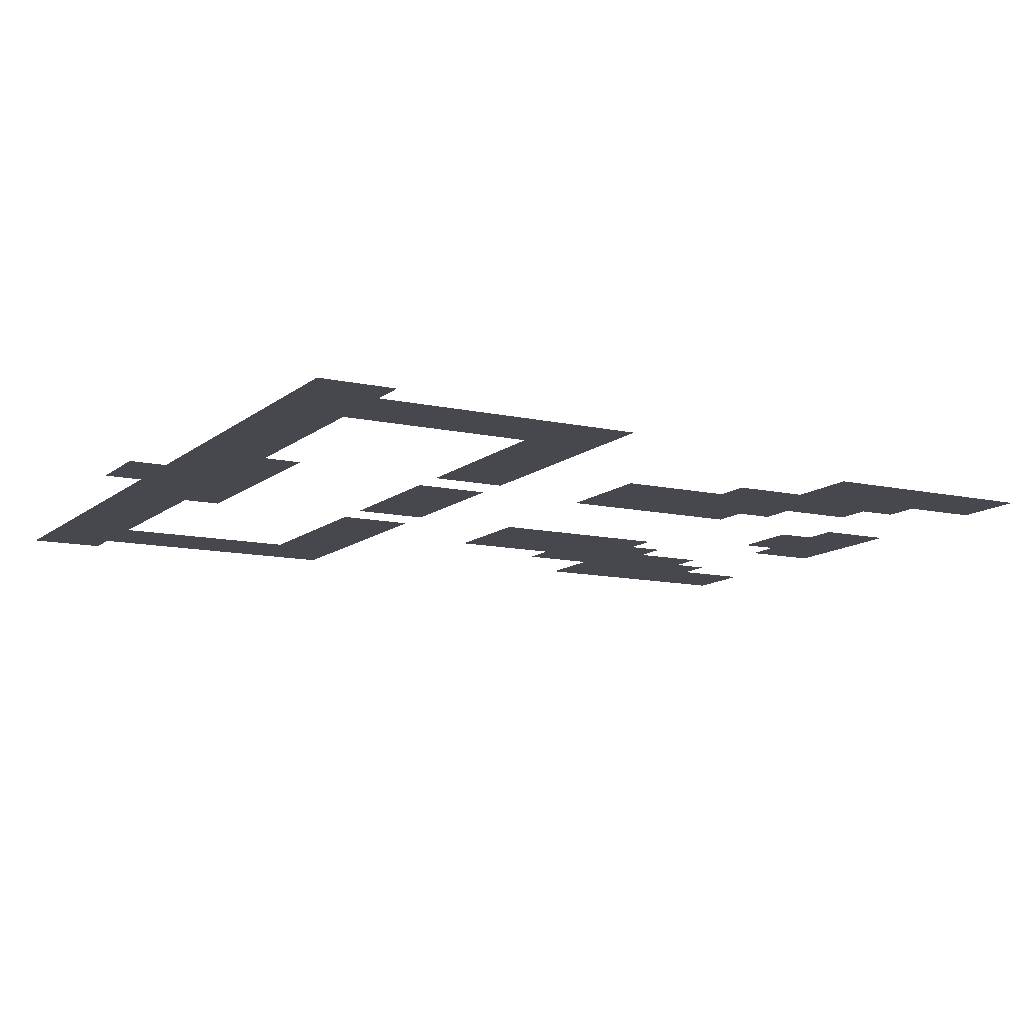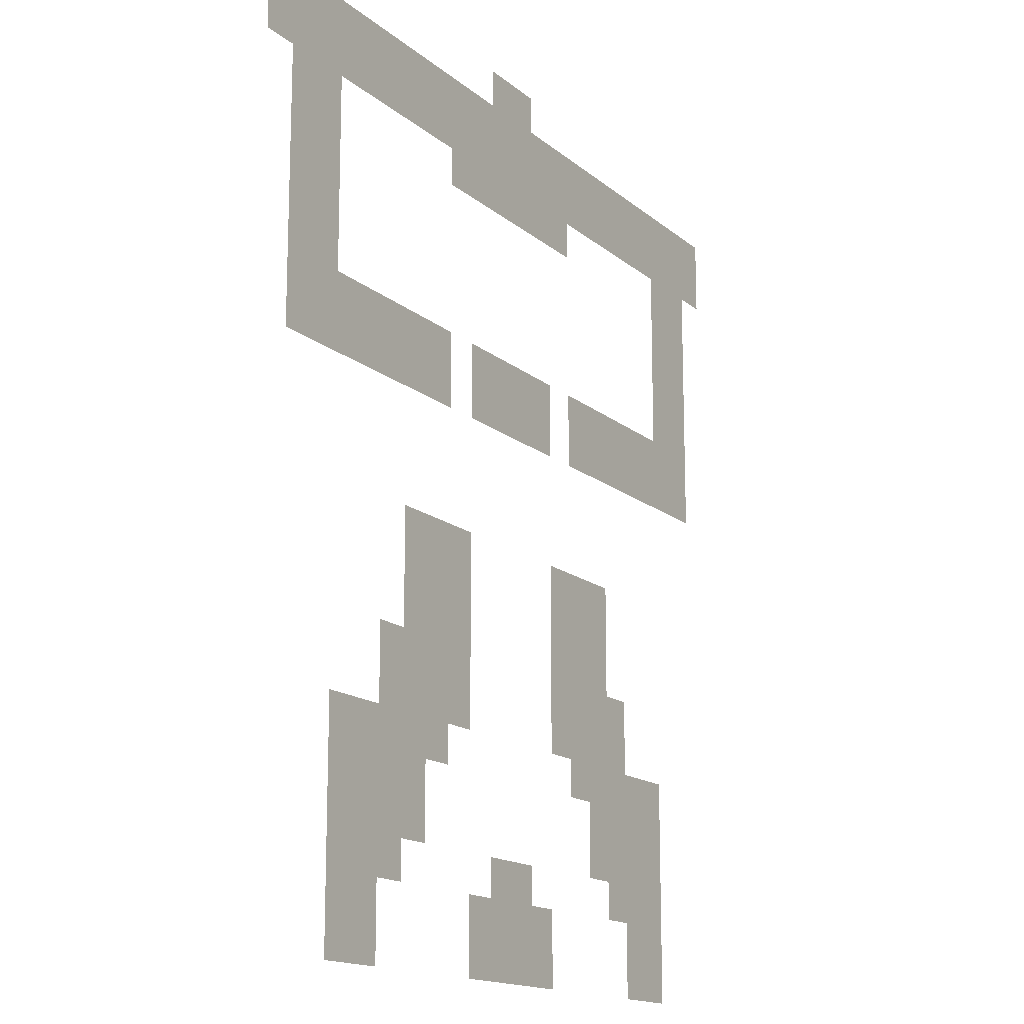
<metadata>
{"format":"obj","ext":"obj","renderer":"f3d","projection":"perspective","resolution":1024,"background":"white","views":[{"elev":-11.7,"azim":-118.6,"up":"+Z"},{"elev":-15.3,"azim":-59.2,"up":"+Y"}]}
</metadata>
<code>
v -7.68 -1.6 0
v -8 -1.6 0
v -8 -1.28 0
v -7.68 -1.28 0
v -8 -1.6 0
v -8.32 -1.6 0
v -8.32 -1.28 0
v -8 -1.28 0
v -4.48 -1.92 0
v -4.8 -1.92 0
v -4.8 -1.6 0
v -4.48 -1.6 0
v -4.8 -1.92 0
v -5.12 -1.92 0
v -5.12 -1.6 0
v -4.8 -1.6 0
v -5.12 -1.92 0
v -5.44 -1.92 0
v -5.44 -1.6 0
v -5.12 -1.6 0
v -5.44 -1.92 0
v -5.76 -1.92 0
v -5.76 -1.6 0
v -5.44 -1.6 0
v -5.76 -1.92 0
v -6.08 -1.92 0
v -6.08 -1.6 0
v -5.76 -1.6 0
v -6.08 -1.92 0
v -6.4 -1.92 0
v -6.4 -1.6 0
v -6.08 -1.6 0
v -6.4 -1.92 0
v -6.72 -1.92 0
v -6.72 -1.6 0
v -6.4 -1.6 0
v -6.72 -1.92 0
v -7.04 -1.92 0
v -7.04 -1.6 0
v -6.72 -1.6 0
v -7.04 -1.92 0
v -7.36 -1.92 0
v -7.36 -1.6 0
v -7.04 -1.6 0
v -7.36 -1.92 0
v -7.68 -1.92 0
v -7.68 -1.6 0
v -7.36 -1.6 0
v -7.68 -1.92 0
v -8 -1.92 0
v -8 -1.6 0
v -7.68 -1.6 0
v -8 -1.92 0
v -8.32 -1.92 0
v -8.32 -1.6 0
v -8 -1.6 0
v -8.32 -1.92 0
v -8.64 -1.92 0
v -8.64 -1.6 0
v -8.32 -1.6 0
v -8.64 -1.92 0
v -8.96 -1.92 0
v -8.96 -1.6 0
v -8.64 -1.6 0
v -8.96 -1.92 0
v -9.28 -1.92 0
v -9.28 -1.6 0
v -8.96 -1.6 0
v -9.28 -1.92 0
v -9.6 -1.92 0
v -9.6 -1.6 0
v -9.28 -1.6 0
v -9.6 -1.92 0
v -9.92 -1.92 0
v -9.92 -1.6 0
v -9.6 -1.6 0
v -9.92 -1.92 0
v -10.24 -1.92 0
v -10.24 -1.6 0
v -9.92 -1.6 0
v -10.24 -1.92 0
v -10.56 -1.92 0
v -10.56 -1.6 0
v -10.24 -1.6 0
v -10.56 -1.92 0
v -10.88 -1.92 0
v -10.88 -1.6 0
v -10.56 -1.6 0
v -10.88 -1.92 0
v -11.2 -1.92 0
v -11.2 -1.6 0
v -10.88 -1.6 0
v -11.2 -1.92 0
v -11.52 -1.92 0
v -11.52 -1.6 0
v -11.2 -1.6 0
v -4.48 -2.24 0
v -4.8 -2.24 0
v -4.8 -1.92 0
v -4.48 -1.92 0
v -4.8 -2.24 0
v -5.12 -2.24 0
v -5.12 -1.92 0
v -4.8 -1.92 0
v -5.12 -2.24 0
v -5.44 -2.24 0
v -5.44 -1.92 0
v -5.12 -1.92 0
v -5.44 -2.24 0
v -5.76 -2.24 0
v -5.76 -1.92 0
v -5.44 -1.92 0
v -5.76 -2.24 0
v -6.08 -2.24 0
v -6.08 -1.92 0
v -5.76 -1.92 0
v -6.08 -2.24 0
v -6.4 -2.24 0
v -6.4 -1.92 0
v -6.08 -1.92 0
v -6.4 -2.24 0
v -6.72 -2.24 0
v -6.72 -1.92 0
v -6.4 -1.92 0
v -6.72 -2.24 0
v -7.04 -2.24 0
v -7.04 -1.92 0
v -6.72 -1.92 0
v -7.04 -2.24 0
v -7.36 -2.24 0
v -7.36 -1.92 0
v -7.04 -1.92 0
v -7.36 -2.24 0
v -7.68 -2.24 0
v -7.68 -1.92 0
v -7.36 -1.92 0
v -7.68 -2.24 0
v -8 -2.24 0
v -8 -1.92 0
v -7.68 -1.92 0
v -8 -2.24 0
v -8.32 -2.24 0
v -8.32 -1.92 0
v -8 -1.92 0
v -8.32 -2.24 0
v -8.64 -2.24 0
v -8.64 -1.92 0
v -8.32 -1.92 0
v -8.64 -2.24 0
v -8.96 -2.24 0
v -8.96 -1.92 0
v -8.64 -1.92 0
v -8.96 -2.24 0
v -9.28 -2.24 0
v -9.28 -1.92 0
v -8.96 -1.92 0
v -9.28 -2.24 0
v -9.6 -2.24 0
v -9.6 -1.92 0
v -9.28 -1.92 0
v -9.6 -2.24 0
v -9.92 -2.24 0
v -9.92 -1.92 0
v -9.6 -1.92 0
v -9.92 -2.24 0
v -10.24 -2.24 0
v -10.24 -1.92 0
v -9.92 -1.92 0
v -10.24 -2.24 0
v -10.56 -2.24 0
v -10.56 -1.92 0
v -10.24 -1.92 0
v -10.56 -2.24 0
v -10.88 -2.24 0
v -10.88 -1.92 0
v -10.56 -1.92 0
v -10.88 -2.24 0
v -11.2 -2.24 0
v -11.2 -1.92 0
v -10.88 -1.92 0
v -11.2 -2.24 0
v -11.52 -2.24 0
v -11.52 -1.92 0
v -11.2 -1.92 0
v -4.8 -2.56 0
v -5.12 -2.56 0
v -5.12 -2.24 0
v -4.8 -2.24 0
v -5.12 -2.56 0
v -5.44 -2.56 0
v -5.44 -2.24 0
v -5.12 -2.24 0
v -7.04 -2.56 0
v -7.36 -2.56 0
v -7.36 -2.24 0
v -7.04 -2.24 0
v -7.36 -2.56 0
v -7.68 -2.56 0
v -7.68 -2.24 0
v -7.36 -2.24 0
v -7.68 -2.56 0
v -8 -2.56 0
v -8 -2.24 0
v -7.68 -2.24 0
v -8 -2.56 0
v -8.32 -2.56 0
v -8.32 -2.24 0
v -8 -2.24 0
v -8.32 -2.56 0
v -8.64 -2.56 0
v -8.64 -2.24 0
v -8.32 -2.24 0
v -8.64 -2.56 0
v -8.96 -2.56 0
v -8.96 -2.24 0
v -8.64 -2.24 0
v -10.56 -2.56 0
v -10.88 -2.56 0
v -10.88 -2.24 0
v -10.56 -2.24 0
v -10.88 -2.56 0
v -11.2 -2.56 0
v -11.2 -2.24 0
v -10.88 -2.24 0
v -4.8 -2.88 0
v -5.12 -2.88 0
v -5.12 -2.56 0
v -4.8 -2.56 0
v -5.12 -2.88 0
v -5.44 -2.88 0
v -5.44 -2.56 0
v -5.12 -2.56 0
v -10.56 -2.88 0
v -10.88 -2.88 0
v -10.88 -2.56 0
v -10.56 -2.56 0
v -10.88 -2.88 0
v -11.2 -2.88 0
v -11.2 -2.56 0
v -10.88 -2.56 0
v -4.8 -3.2 0
v -5.12 -3.2 0
v -5.12 -2.88 0
v -4.8 -2.88 0
v -5.12 -3.2 0
v -5.44 -3.2 0
v -5.44 -2.88 0
v -5.12 -2.88 0
v -10.56 -3.2 0
v -10.88 -3.2 0
v -10.88 -2.88 0
v -10.56 -2.88 0
v -10.88 -3.2 0
v -11.2 -3.2 0
v -11.2 -2.88 0
v -10.88 -2.88 0
v -4.8 -3.52 0
v -5.12 -3.52 0
v -5.12 -3.2 0
v -4.8 -3.2 0
v -5.12 -3.52 0
v -5.44 -3.52 0
v -5.44 -3.2 0
v -5.12 -3.2 0
v -10.56 -3.52 0
v -10.88 -3.52 0
v -10.88 -3.2 0
v -10.56 -3.2 0
v -10.88 -3.52 0
v -11.2 -3.52 0
v -11.2 -3.2 0
v -10.88 -3.2 0
v -4.8 -3.84 0
v -5.12 -3.84 0
v -5.12 -3.52 0
v -4.8 -3.52 0
v -5.12 -3.84 0
v -5.44 -3.84 0
v -5.44 -3.52 0
v -5.12 -3.52 0
v -10.56 -3.84 0
v -10.88 -3.84 0
v -10.88 -3.52 0
v -10.56 -3.52 0
v -10.88 -3.84 0
v -11.2 -3.84 0
v -11.2 -3.52 0
v -10.88 -3.52 0
v -4.8 -4.16 0
v -5.12 -4.16 0
v -5.12 -3.84 0
v -4.8 -3.84 0
v -5.12 -4.16 0
v -5.44 -4.16 0
v -5.44 -3.84 0
v -5.12 -3.84 0
v -5.44 -4.16 0
v -5.76 -4.16 0
v -5.76 -3.84 0
v -5.44 -3.84 0
v -5.76 -4.16 0
v -6.08 -4.16 0
v -6.08 -3.84 0
v -5.76 -3.84 0
v -6.08 -4.16 0
v -6.4 -4.16 0
v -6.4 -3.84 0
v -6.08 -3.84 0
v -6.4 -4.16 0
v -6.72 -4.16 0
v -6.72 -3.84 0
v -6.4 -3.84 0
v -6.72 -4.16 0
v -7.04 -4.16 0
v -7.04 -3.84 0
v -6.72 -3.84 0
v -7.36 -4.16 0
v -7.68 -4.16 0
v -7.68 -3.84 0
v -7.36 -3.84 0
v -7.68 -4.16 0
v -8 -4.16 0
v -8 -3.84 0
v -7.68 -3.84 0
v -8 -4.16 0
v -8.32 -4.16 0
v -8.32 -3.84 0
v -8 -3.84 0
v -8.32 -4.16 0
v -8.64 -4.16 0
v -8.64 -3.84 0
v -8.32 -3.84 0
v -8.96 -4.16 0
v -9.28 -4.16 0
v -9.28 -3.84 0
v -8.96 -3.84 0
v -9.28 -4.16 0
v -9.6 -4.16 0
v -9.6 -3.84 0
v -9.28 -3.84 0
v -9.6 -4.16 0
v -9.92 -4.16 0
v -9.92 -3.84 0
v -9.6 -3.84 0
v -9.92 -4.16 0
v -10.24 -4.16 0
v -10.24 -3.84 0
v -9.92 -3.84 0
v -10.24 -4.16 0
v -10.56 -4.16 0
v -10.56 -3.84 0
v -10.24 -3.84 0
v -10.56 -4.16 0
v -10.88 -4.16 0
v -10.88 -3.84 0
v -10.56 -3.84 0
v -10.88 -4.16 0
v -11.2 -4.16 0
v -11.2 -3.84 0
v -10.88 -3.84 0
v -4.8 -4.48 0
v -5.12 -4.48 0
v -5.12 -4.16 0
v -4.8 -4.16 0
v -5.12 -4.48 0
v -5.44 -4.48 0
v -5.44 -4.16 0
v -5.12 -4.16 0
v -5.44 -4.48 0
v -5.76 -4.48 0
v -5.76 -4.16 0
v -5.44 -4.16 0
v -5.76 -4.48 0
v -6.08 -4.48 0
v -6.08 -4.16 0
v -5.76 -4.16 0
v -6.08 -4.48 0
v -6.4 -4.48 0
v -6.4 -4.16 0
v -6.08 -4.16 0
v -6.4 -4.48 0
v -6.72 -4.48 0
v -6.72 -4.16 0
v -6.4 -4.16 0
v -6.72 -4.48 0
v -7.04 -4.48 0
v -7.04 -4.16 0
v -6.72 -4.16 0
v -7.36 -4.48 0
v -7.68 -4.48 0
v -7.68 -4.16 0
v -7.36 -4.16 0
v -7.68 -4.48 0
v -8 -4.48 0
v -8 -4.16 0
v -7.68 -4.16 0
v -8 -4.48 0
v -8.32 -4.48 0
v -8.32 -4.16 0
v -8 -4.16 0
v -8.32 -4.48 0
v -8.64 -4.48 0
v -8.64 -4.16 0
v -8.32 -4.16 0
v -8.96 -4.48 0
v -9.28 -4.48 0
v -9.28 -4.16 0
v -8.96 -4.16 0
v -9.28 -4.48 0
v -9.6 -4.48 0
v -9.6 -4.16 0
v -9.28 -4.16 0
v -9.6 -4.48 0
v -9.92 -4.48 0
v -9.92 -4.16 0
v -9.6 -4.16 0
v -9.92 -4.48 0
v -10.24 -4.48 0
v -10.24 -4.16 0
v -9.92 -4.16 0
v -10.24 -4.48 0
v -10.56 -4.48 0
v -10.56 -4.16 0
v -10.24 -4.16 0
v -10.56 -4.48 0
v -10.88 -4.48 0
v -10.88 -4.16 0
v -10.56 -4.16 0
v -10.88 -4.48 0
v -11.2 -4.48 0
v -11.2 -4.16 0
v -10.88 -4.16 0
v -6.4 -5.76 0
v -6.72 -5.76 0
v -6.72 -5.44 0
v -6.4 -5.44 0
v -6.72 -5.76 0
v -7.04 -5.76 0
v -7.04 -5.44 0
v -6.72 -5.44 0
v -7.04 -5.76 0
v -7.36 -5.76 0
v -7.36 -5.44 0
v -7.04 -5.44 0
v -8.64 -5.76 0
v -8.96 -5.76 0
v -8.96 -5.44 0
v -8.64 -5.44 0
v -8.96 -5.76 0
v -9.28 -5.76 0
v -9.28 -5.44 0
v -8.96 -5.44 0
v -9.28 -5.76 0
v -9.6 -5.76 0
v -9.6 -5.44 0
v -9.28 -5.44 0
v -6.4 -6.08 0
v -6.72 -6.08 0
v -6.72 -5.76 0
v -6.4 -5.76 0
v -6.72 -6.08 0
v -7.04 -6.08 0
v -7.04 -5.76 0
v -6.72 -5.76 0
v -7.04 -6.08 0
v -7.36 -6.08 0
v -7.36 -5.76 0
v -7.04 -5.76 0
v -8.64 -6.08 0
v -8.96 -6.08 0
v -8.96 -5.76 0
v -8.64 -5.76 0
v -8.96 -6.08 0
v -9.28 -6.08 0
v -9.28 -5.76 0
v -8.96 -5.76 0
v -9.28 -6.08 0
v -9.6 -6.08 0
v -9.6 -5.76 0
v -9.28 -5.76 0
v -6.4 -6.4 0
v -6.72 -6.4 0
v -6.72 -6.08 0
v -6.4 -6.08 0
v -6.72 -6.4 0
v -7.04 -6.4 0
v -7.04 -6.08 0
v -6.72 -6.08 0
v -7.04 -6.4 0
v -7.36 -6.4 0
v -7.36 -6.08 0
v -7.04 -6.08 0
v -8.64 -6.4 0
v -8.96 -6.4 0
v -8.96 -6.08 0
v -8.64 -6.08 0
v -8.96 -6.4 0
v -9.28 -6.4 0
v -9.28 -6.08 0
v -8.96 -6.08 0
v -9.28 -6.4 0
v -9.6 -6.4 0
v -9.6 -6.08 0
v -9.28 -6.08 0
v -6.08 -6.72 0
v -6.4 -6.72 0
v -6.4 -6.4 0
v -6.08 -6.4 0
v -6.4 -6.72 0
v -6.72 -6.72 0
v -6.72 -6.4 0
v -6.4 -6.4 0
v -6.72 -6.72 0
v -7.04 -6.72 0
v -7.04 -6.4 0
v -6.72 -6.4 0
v -7.04 -6.72 0
v -7.36 -6.72 0
v -7.36 -6.4 0
v -7.04 -6.4 0
v -8.64 -6.72 0
v -8.96 -6.72 0
v -8.96 -6.4 0
v -8.64 -6.4 0
v -8.96 -6.72 0
v -9.28 -6.72 0
v -9.28 -6.4 0
v -8.96 -6.4 0
v -9.28 -6.72 0
v -9.6 -6.72 0
v -9.6 -6.4 0
v -9.28 -6.4 0
v -9.6 -6.72 0
v -9.92 -6.72 0
v -9.92 -6.4 0
v -9.6 -6.4 0
v -6.08 -7.04 0
v -6.4 -7.04 0
v -6.4 -6.72 0
v -6.08 -6.72 0
v -6.4 -7.04 0
v -6.72 -7.04 0
v -6.72 -6.72 0
v -6.4 -6.72 0
v -6.72 -7.04 0
v -7.04 -7.04 0
v -7.04 -6.72 0
v -6.72 -6.72 0
v -7.04 -7.04 0
v -7.36 -7.04 0
v -7.36 -6.72 0
v -7.04 -6.72 0
v -8.64 -7.04 0
v -8.96 -7.04 0
v -8.96 -6.72 0
v -8.64 -6.72 0
v -8.96 -7.04 0
v -9.28 -7.04 0
v -9.28 -6.72 0
v -8.96 -6.72 0
v -9.28 -7.04 0
v -9.6 -7.04 0
v -9.6 -6.72 0
v -9.28 -6.72 0
v -9.6 -7.04 0
v -9.92 -7.04 0
v -9.92 -6.72 0
v -9.6 -6.72 0
v -5.44 -7.36 0
v -5.76 -7.36 0
v -5.76 -7.04 0
v -5.44 -7.04 0
v -5.76 -7.36 0
v -6.08 -7.36 0
v -6.08 -7.04 0
v -5.76 -7.04 0
v -6.08 -7.36 0
v -6.4 -7.36 0
v -6.4 -7.04 0
v -6.08 -7.04 0
v -6.4 -7.36 0
v -6.72 -7.36 0
v -6.72 -7.04 0
v -6.4 -7.04 0
v -6.72 -7.36 0
v -7.04 -7.36 0
v -7.04 -7.04 0
v -6.72 -7.04 0
v -8.96 -7.36 0
v -9.28 -7.36 0
v -9.28 -7.04 0
v -8.96 -7.04 0
v -9.28 -7.36 0
v -9.6 -7.36 0
v -9.6 -7.04 0
v -9.28 -7.04 0
v -9.6 -7.36 0
v -9.92 -7.36 0
v -9.92 -7.04 0
v -9.6 -7.04 0
v -9.92 -7.36 0
v -10.24 -7.36 0
v -10.24 -7.04 0
v -9.92 -7.04 0
v -10.24 -7.36 0
v -10.56 -7.36 0
v -10.56 -7.04 0
v -10.24 -7.04 0
v -5.44 -7.68 0
v -5.76 -7.68 0
v -5.76 -7.36 0
v -5.44 -7.36 0
v -5.76 -7.68 0
v -6.08 -7.68 0
v -6.08 -7.36 0
v -5.76 -7.36 0
v -6.08 -7.68 0
v -6.4 -7.68 0
v -6.4 -7.36 0
v -6.08 -7.36 0
v -6.4 -7.68 0
v -6.72 -7.68 0
v -6.72 -7.36 0
v -6.4 -7.36 0
v -9.28 -7.68 0
v -9.6 -7.68 0
v -9.6 -7.36 0
v -9.28 -7.36 0
v -9.6 -7.68 0
v -9.92 -7.68 0
v -9.92 -7.36 0
v -9.6 -7.36 0
v -9.92 -7.68 0
v -10.24 -7.68 0
v -10.24 -7.36 0
v -9.92 -7.36 0
v -10.24 -7.68 0
v -10.56 -7.68 0
v -10.56 -7.36 0
v -10.24 -7.36 0
v -5.44 -8 0
v -5.76 -8 0
v -5.76 -7.68 0
v -5.44 -7.68 0
v -5.76 -8 0
v -6.08 -8 0
v -6.08 -7.68 0
v -5.76 -7.68 0
v -6.08 -8 0
v -6.4 -8 0
v -6.4 -7.68 0
v -6.08 -7.68 0
v -6.4 -8 0
v -6.72 -8 0
v -6.72 -7.68 0
v -6.4 -7.68 0
v -9.28 -8 0
v -9.6 -8 0
v -9.6 -7.68 0
v -9.28 -7.68 0
v -9.6 -8 0
v -9.92 -8 0
v -9.92 -7.68 0
v -9.6 -7.68 0
v -9.92 -8 0
v -10.24 -8 0
v -10.24 -7.68 0
v -9.92 -7.68 0
v -10.24 -8 0
v -10.56 -8 0
v -10.56 -7.68 0
v -10.24 -7.68 0
v -5.44 -8.32 0
v -5.76 -8.32 0
v -5.76 -8 0
v -5.44 -8 0
v -5.76 -8.32 0
v -6.08 -8.32 0
v -6.08 -8 0
v -5.76 -8 0
v -6.08 -8.32 0
v -6.4 -8.32 0
v -6.4 -8 0
v -6.08 -8 0
v -7.68 -8.32 0
v -8 -8.32 0
v -8 -8 0
v -7.68 -8 0
v -8 -8.32 0
v -8.32 -8.32 0
v -8.32 -8 0
v -8 -8 0
v -9.6 -8.32 0
v -9.92 -8.32 0
v -9.92 -8 0
v -9.6 -8 0
v -9.92 -8.32 0
v -10.24 -8.32 0
v -10.24 -8 0
v -9.92 -8 0
v -10.24 -8.32 0
v -10.56 -8.32 0
v -10.56 -8 0
v -10.24 -8 0
v -5.44 -8.64 0
v -5.76 -8.64 0
v -5.76 -8.32 0
v -5.44 -8.32 0
v -5.76 -8.64 0
v -6.08 -8.64 0
v -6.08 -8.32 0
v -5.76 -8.32 0
v -7.36 -8.64 0
v -7.68 -8.64 0
v -7.68 -8.32 0
v -7.36 -8.32 0
v -7.68 -8.64 0
v -8 -8.64 0
v -8 -8.32 0
v -7.68 -8.32 0
v -8 -8.64 0
v -8.32 -8.64 0
v -8.32 -8.32 0
v -8 -8.32 0
v -8.32 -8.64 0
v -8.64 -8.64 0
v -8.64 -8.32 0
v -8.32 -8.32 0
v -9.92 -8.64 0
v -10.24 -8.64 0
v -10.24 -8.32 0
v -9.92 -8.32 0
v -10.24 -8.64 0
v -10.56 -8.64 0
v -10.56 -8.32 0
v -10.24 -8.32 0
v -5.44 -8.96 0
v -5.76 -8.96 0
v -5.76 -8.64 0
v -5.44 -8.64 0
v -5.76 -8.96 0
v -6.08 -8.96 0
v -6.08 -8.64 0
v -5.76 -8.64 0
v -7.36 -8.96 0
v -7.68 -8.96 0
v -7.68 -8.64 0
v -7.36 -8.64 0
v -7.68 -8.96 0
v -8 -8.96 0
v -8 -8.64 0
v -7.68 -8.64 0
v -8 -8.96 0
v -8.32 -8.96 0
v -8.32 -8.64 0
v -8 -8.64 0
v -8.32 -8.96 0
v -8.64 -8.96 0
v -8.64 -8.64 0
v -8.32 -8.64 0
v -9.92 -8.96 0
v -10.24 -8.96 0
v -10.24 -8.64 0
v -9.92 -8.64 0
v -10.24 -8.96 0
v -10.56 -8.96 0
v -10.56 -8.64 0
v -10.24 -8.64 0
g temple_mesh_0008
f 1 2 3 4
f 5 6 7 8
f 9 10 11 12
f 13 14 15 16
f 17 18 19 20
f 21 22 23 24
f 25 26 27 28
f 29 30 31 32
f 33 34 35 36
f 37 38 39 40
f 41 42 43 44
f 45 46 47 48
f 49 50 51 52
f 53 54 55 56
f 57 58 59 60
f 61 62 63 64
f 65 66 67 68
f 69 70 71 72
f 73 74 75 76
f 77 78 79 80
f 81 82 83 84
f 85 86 87 88
f 89 90 91 92
f 93 94 95 96
f 97 98 99 100
f 101 102 103 104
f 105 106 107 108
f 109 110 111 112
f 113 114 115 116
f 117 118 119 120
f 121 122 123 124
f 125 126 127 128
f 129 130 131 132
f 133 134 135 136
f 137 138 139 140
f 141 142 143 144
f 145 146 147 148
f 149 150 151 152
f 153 154 155 156
f 157 158 159 160
f 161 162 163 164
f 165 166 167 168
f 169 170 171 172
f 173 174 175 176
f 177 178 179 180
f 181 182 183 184
f 185 186 187 188
f 189 190 191 192
f 193 194 195 196
f 197 198 199 200
f 201 202 203 204
f 205 206 207 208
f 209 210 211 212
f 213 214 215 216
f 217 218 219 220
f 221 222 223 224
f 225 226 227 228
f 229 230 231 232
f 233 234 235 236
f 237 238 239 240
f 241 242 243 244
f 245 246 247 248
f 249 250 251 252
f 253 254 255 256
f 257 258 259 260
f 261 262 263 264
f 265 266 267 268
f 269 270 271 272
f 273 274 275 276
f 277 278 279 280
f 281 282 283 284
f 285 286 287 288
f 289 290 291 292
f 293 294 295 296
f 297 298 299 300
f 301 302 303 304
f 305 306 307 308
f 309 310 311 312
f 313 314 315 316
f 317 318 319 320
f 321 322 323 324
f 325 326 327 328
f 329 330 331 332
f 333 334 335 336
f 337 338 339 340
f 341 342 343 344
f 345 346 347 348
f 349 350 351 352
f 353 354 355 356
f 357 358 359 360
f 361 362 363 364
f 365 366 367 368
f 369 370 371 372
f 373 374 375 376
f 377 378 379 380
f 381 382 383 384
f 385 386 387 388
f 389 390 391 392
f 393 394 395 396
f 397 398 399 400
f 401 402 403 404
f 405 406 407 408
f 409 410 411 412
f 413 414 415 416
f 417 418 419 420
f 421 422 423 424
f 425 426 427 428
f 429 430 431 432
f 433 434 435 436
f 437 438 439 440
f 441 442 443 444
f 445 446 447 448
f 449 450 451 452
f 453 454 455 456
f 457 458 459 460
f 461 462 463 464
f 465 466 467 468
f 469 470 471 472
f 473 474 475 476
f 477 478 479 480
f 481 482 483 484
f 485 486 487 488
f 489 490 491 492
f 493 494 495 496
f 497 498 499 500
f 501 502 503 504
f 505 506 507 508
f 509 510 511 512
f 513 514 515 516
f 517 518 519 520
f 521 522 523 524
f 525 526 527 528
f 529 530 531 532
f 533 534 535 536
f 537 538 539 540
f 541 542 543 544
f 545 546 547 548
f 549 550 551 552
f 553 554 555 556
f 557 558 559 560
f 561 562 563 564
f 565 566 567 568
f 569 570 571 572
f 573 574 575 576
f 577 578 579 580
f 581 582 583 584
f 585 586 587 588
f 589 590 591 592
f 593 594 595 596
f 597 598 599 600
f 601 602 603 604
f 605 606 607 608
f 609 610 611 612
f 613 614 615 616
f 617 618 619 620
f 621 622 623 624
f 625 626 627 628
f 629 630 631 632
f 633 634 635 636
f 637 638 639 640
f 641 642 643 644
f 645 646 647 648
f 649 650 651 652
f 653 654 655 656
f 657 658 659 660
f 661 662 663 664
f 665 666 667 668
f 669 670 671 672
f 673 674 675 676
f 677 678 679 680
f 681 682 683 684
f 685 686 687 688
f 689 690 691 692
f 693 694 695 696
f 697 698 699 700
f 701 702 703 704
f 705 706 707 708
f 709 710 711 712
f 713 714 715 716
f 717 718 719 720
f 721 722 723 724
f 725 726 727 728
f 729 730 731 732
f 733 734 735 736
f 737 738 739 740
f 741 742 743 744
f 745 746 747 748
f 749 750 751 752
f 753 754 755 756
f 757 758 759 760
f 761 762 763 764
f 765 766 767 768

</code>
